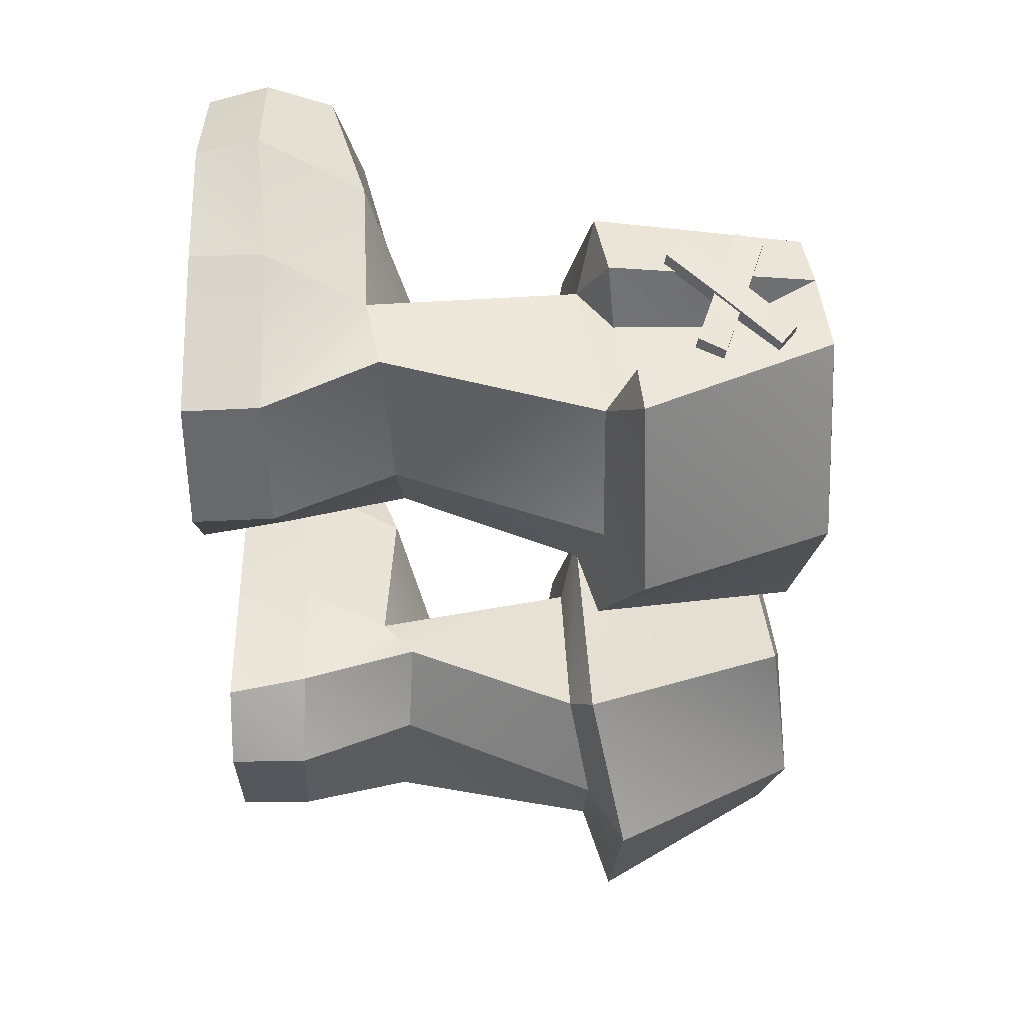
<metadata>
{"format":"obj","ext":"obj","renderer":"f3d","projection":"perspective","resolution":1024,"background":"white","views":[{"elev":-40.2,"azim":89.7,"up":"+Z"}]}
</metadata>
<code>
g bootsHunterF
v 0.1153 -1.192e-06 0.1074
v 0.2128 -1.192e-06 0.1104
v 0.1215 -1.192e-06 -0.008045
v 0.1854 -1.192e-06 -0.04651
v 0.1089 -1.192e-06 0.2418
v 0.2322 -1.192e-06 0.25
v 0.2979 -1.192e-06 -0.02157
v 0.3522 -1.192e-06 0.1074
v 0.3818 -1.192e-06 0.206
v 0.3542 -1.192e-06 0.3085
v 0.2463 -1.192e-06 0.3627
v 0.1475 -1.192e-06 0.351
v 0.1051 0.5247 0.1421
v 0.06711 0.5089 0.1504
v 0.1151 0.5402 0.03767
v 0.04991 0.5274 -0.01439
v 0.1051 0.5247 0.1421
v 0.1885 0.5309 0.1941
v 0.06711 0.5089 0.1504
v 0.1961 0.5045 0.2413
v 0.174 0.544 -0.0009094
v 0.1151 0.5402 0.03767
v 0.1827 0.5466 -0.05445
v 0.1151 0.5402 0.03767
v 0.04991 0.5274 -0.01439
v 0.1827 0.5466 -0.05445
v 0.1174 0.1774 0.03938
v 0.1287 0.1478 0.07999
v 0.1208 0.07215 0.008591
v 0.1287 0.1478 0.07999
v 0.1084 0.06898 0.1057
v 0.1208 0.07215 0.008591
v 0.2452 0.133 0.3429
v 0.249 0.05784 0.3737
v 0.1567 0.1104 0.3418
v 0.1375 0.04577 0.3528
v 0.3181 0.1636 0.01684
v 0.3003 0.06592 -0.01943
v 0.3225 0.1503 0.07976
v 0.3562 0.06399 0.1053
v 0.1174 0.1774 0.03938
v 0.1208 0.07215 0.008591
v 0.1918 0.1736 0.002651
v 0.1873 0.07005 -0.04404
v 0.1287 0.1478 0.07999
v 0.2234 0.196 0.1391
v 0.1412 0.1546 0.22
v 0.2234 0.196 0.1391
v 0.2343 0.1632 0.2269
v 0.1412 0.1546 0.22
v 0.1287 0.1478 0.07999
v 0.1412 0.1546 0.22
v 0.1084 0.06898 0.1057
v 0.1412 0.1546 0.22
v 0.09936 0.05332 0.2427
v 0.1084 0.06898 0.1057
v 0.3225 0.1503 0.07976
v 0.3562 0.06399 0.1053
v 0.3473 0.1447 0.1969
v 0.3932 0.0549 0.2104
v 0.1873 0.07005 -0.04404
v 0.3003 0.06592 -0.01943
v 0.1918 0.1736 0.002651
v 0.3181 0.1636 0.01684
v 0.2452 0.133 0.3429
v 0.3508 0.1108 0.3086
v 0.249 0.05784 0.3737
v 0.3663 0.05289 0.3152
v 0.3225 0.1503 0.07976
v 0.3473 0.1447 0.1969
v 0.2234 0.196 0.1391
v 0.3473 0.1447 0.1969
v 0.2343 0.1632 0.2269
v 0.2234 0.196 0.1391
v 0.1142 0.3331 -0.02507
v 0.1364 0.3267 0.1237
v 0.1174 0.1774 0.03938
v 0.1287 0.1478 0.07999
v 0.1987 0.3524 -0.07017
v 0.1142 0.3331 -0.02507
v 0.1918 0.1736 0.002651
v 0.1174 0.1774 0.03938
v 0.08896 0.3411 0.1608
v 0.07305 0.3528 -0.05523
v 0.06711 0.5089 0.1504
v 0.04991 0.5274 -0.01439
v 0.1976 0.3851 -0.1286
v 0.1827 0.5466 -0.05445
v 0.07305 0.3528 -0.05523
v 0.04991 0.5274 -0.01439
v 0.1084 0.06898 0.1057
v 0.1153 -1.192e-06 0.1074
v 0.1208 0.07215 0.008591
v 0.1215 -1.192e-06 -0.008045
v 0.1084 0.06898 0.1057
v 0.09936 0.05332 0.2427
v 0.1153 -1.192e-06 0.1074
v 0.1089 -1.192e-06 0.2418
v 0.249 0.05784 0.3737
v 0.2463 -1.192e-06 0.3627
v 0.1375 0.04577 0.3528
v 0.1475 -1.192e-06 0.351
v 0.3663 0.05289 0.3152
v 0.3542 -1.192e-06 0.3085
v 0.249 0.05784 0.3737
v 0.2463 -1.192e-06 0.3627
v 0.3522 -1.192e-06 0.1074
v 0.3818 -1.192e-06 0.206
v 0.3562 0.06399 0.1053
v 0.3932 0.0549 0.2104
v 0.3562 0.06399 0.1053
v 0.3003 0.06592 -0.01943
v 0.3522 -1.192e-06 0.1074
v 0.2979 -1.192e-06 -0.02157
v 0.1854 -1.192e-06 -0.04651
v 0.2979 -1.192e-06 -0.02157
v 0.1873 0.07005 -0.04404
v 0.3003 0.06592 -0.01943
v 0.1208 0.07215 0.008591
v 0.1215 -1.192e-06 -0.008045
v 0.1873 0.07005 -0.04404
v 0.1854 -1.192e-06 -0.04651
v 0.1412 0.1546 0.22
v 0.2343 0.1632 0.2269
v 0.1567 0.1104 0.3418
v 0.2452 0.133 0.3429
v 0.3473 0.1447 0.1969
v 0.3508 0.1108 0.3086
v 0.2343 0.1632 0.2269
v 0.2452 0.133 0.3429
v 0.3473 0.1447 0.1969
v 0.3932 0.0549 0.2104
v 0.3508 0.1108 0.3086
v 0.3663 0.05289 0.3152
v 0.3818 -1.192e-06 0.206
v 0.3542 -1.192e-06 0.3085
v 0.3932 0.0549 0.2104
v 0.3663 0.05289 0.3152
v 0.09936 0.05332 0.2427
v 0.1375 0.04577 0.3528
v 0.1089 -1.192e-06 0.2418
v 0.1475 -1.192e-06 0.351
v 0.1412 0.1546 0.22
v 0.1567 0.1104 0.3418
v 0.09936 0.05332 0.2427
v 0.1375 0.04577 0.3528
v 0.1364 0.3267 0.1237
v 0.1142 0.3331 -0.02507
v 0.08896 0.3411 0.1608
v 0.1142 0.3331 -0.02507
v 0.07305 0.3528 -0.05523
v 0.08896 0.3411 0.1608
v 0.1142 0.3331 -0.02507
v 0.1987 0.3524 -0.07017
v 0.07305 0.3528 -0.05523
v 0.1976 0.3851 -0.1286
v 0.174 0.544 -0.0009094
v 0.1827 0.5466 -0.05445
v 0.2485 0.5515 0.03765
v 0.1827 0.5466 -0.05445
v 0.3412 0.5397 0.01662
v 0.2485 0.5515 0.03765
v 0.1885 0.5309 0.1941
v 0.2747 0.5367 0.1473
v 0.1961 0.5045 0.2413
v 0.3358 0.5235 0.1459
v 0.2171 0.3111 0.1552
v 0.2234 0.196 0.1391
v 0.1364 0.3267 0.1237
v 0.1287 0.1478 0.07999
v 0.2227 0.3212 0.2115
v 0.08896 0.3411 0.1608
v 0.1961 0.5045 0.2413
v 0.06711 0.5089 0.1504
v 0.1976 0.3851 -0.1286
v 0.3628 0.3787 -0.07717
v 0.1827 0.5466 -0.05445
v 0.3412 0.5397 0.01662
v 0.2171 0.3111 0.1552
v 0.1364 0.3267 0.1237
v 0.2227 0.3212 0.2115
v 0.08896 0.3411 0.1608
v 0.1961 0.5045 0.2413
v 0.3358 0.5235 0.1459
v 0.2227 0.3212 0.2115
v 0.3649 0.3437 0.1397
v 0.3412 0.5397 0.01662
v 0.3385 0.5316 0.09542
v 0.2485 0.5515 0.03765
v 0.2747 0.5367 0.1473
v 0.3358 0.5235 0.1459
v 0.3385 0.5316 0.09542
v 0.3643 0.3547 0.08263
v 0.3358 0.5235 0.1459
v 0.3649 0.3437 0.1397
v 0.363 0.3743 -0.03404
v 0.3412 0.5397 0.01662
v 0.3628 0.3787 -0.07717
v 0.2171 0.3111 0.1552
v 0.3074 0.3297 0.1096
v 0.2234 0.196 0.1391
v 0.3225 0.1503 0.07976
v 0.3059 0.3513 -0.02699
v 0.3181 0.1636 0.01684
v 0.3074 0.3297 0.1096
v 0.3225 0.1503 0.07976
v 0.1987 0.3524 -0.07017
v 0.1918 0.1736 0.002651
v 0.3059 0.3513 -0.02699
v 0.3181 0.1636 0.01684
v 0.2171 0.3111 0.1552
v 0.2227 0.3212 0.2115
v 0.3074 0.3297 0.1096
v 0.3649 0.3437 0.1397
v 0.3074 0.3297 0.1096
v 0.3649 0.3437 0.1397
v 0.3643 0.3547 0.08263
v 0.1987 0.3524 -0.07017
v 0.3059 0.3513 -0.02699
v 0.1976 0.3851 -0.1286
v 0.3628 0.3787 -0.07717
v 0.3643 0.3547 0.08263
v 0.3082 0.3605 0.06816
v 0.3074 0.3297 0.1096
v 0.363 0.3743 -0.03404
v 0.3628 0.3787 -0.07717
v 0.3059 0.3513 -0.02699
v 0.3385 0.5316 0.09542
v 0.2967 0.4974 0.08136
v 0.3643 0.3547 0.08263
v 0.3082 0.3605 0.06816
v 0.3067 0.371 -0.01047
v 0.2967 0.4974 0.08136
v 0.363 0.3743 -0.03404
v 0.3385 0.5316 0.09542
v 0.363 0.3743 -0.03404
v 0.3059 0.3513 -0.02699
v 0.3067 0.371 -0.01047
v 0.3067 0.371 -0.01047
v 0.3082 0.3605 0.06816
v 0.2967 0.4974 0.08136
v 0.3067 0.371 -0.01047
v 0.3059 0.3513 -0.02699
v 0.3082 0.3605 0.06816
v 0.3074 0.3297 0.1096
v 0.3479 0.4434 0.06678
v 0.3434 0.4637 0.1355
v 0.3591 0.4451 0.06737
v 0.3545 0.4655 0.1361
v 0.3656 0.4247 -0.001327
v 0.3545 0.423 -0.001933
v 0.3545 0.4655 0.1361
v 0.3513 0.4882 0.1251
v 0.3591 0.4451 0.06737
v 0.3558 0.4679 0.05641
v 0.3656 0.4247 -0.001327
v 0.3624 0.4475 -0.0123
v 0.3513 0.4882 0.1251
v 0.3401 0.4864 0.1246
v 0.3558 0.4679 0.05641
v 0.3447 0.4661 0.0558
v 0.3624 0.4475 -0.0123
v 0.3513 0.4457 -0.01289
v 0.3447 0.4661 0.0558
v 0.3401 0.4864 0.1246
v 0.3479 0.4434 0.06678
v 0.3434 0.4637 0.1355
v 0.3545 0.423 -0.001933
v 0.3513 0.4457 -0.01289
v 0.3513 0.4457 -0.01289
v 0.3545 0.423 -0.001933
v 0.3624 0.4475 -0.0123
v 0.3656 0.4247 -0.001327
v 0.3401 0.4864 0.1246
v 0.3513 0.4882 0.1251
v 0.3434 0.4637 0.1355
v 0.3545 0.4655 0.1361
v 0.3552 0.4017 0.09575
v 0.3664 0.4035 0.09634
v 0.3506 0.4471 0.04935
v 0.3618 0.4489 0.04994
v 0.3552 0.4942 0.003603
v 0.344 0.4925 0.002997
v 0.3618 0.4489 0.04994
v 0.3664 0.4035 0.09634
v 0.3586 0.464 0.07381
v 0.3632 0.4187 0.1202
v 0.352 0.5094 0.02746
v 0.3552 0.4942 0.003603
v 0.3632 0.4187 0.1202
v 0.352 0.4169 0.1196
v 0.3586 0.464 0.07381
v 0.3473 0.4623 0.0732
v 0.352 0.5094 0.02746
v 0.3408 0.5077 0.02686
v 0.352 0.4169 0.1196
v 0.3552 0.4017 0.09575
v 0.3473 0.4623 0.0732
v 0.3506 0.4471 0.04935
v 0.3408 0.5077 0.02686
v 0.344 0.4925 0.002997
v 0.344 0.4925 0.002997
v 0.3552 0.4942 0.003603
v 0.3408 0.5077 0.02686
v 0.352 0.5094 0.02746
v 0.3552 0.4017 0.09575
v 0.352 0.4169 0.1196
v 0.3664 0.4035 0.09634
v 0.3632 0.4187 0.1202
v -0.1153 -1.192e-06 0.1074
v -0.1215 -1.192e-06 -0.008045
v -0.2128 -1.192e-06 0.1104
v -0.1854 -1.192e-06 -0.04651
v -0.1089 -1.192e-06 0.2418
v -0.2322 -1.192e-06 0.25
v -0.2979 -1.192e-06 -0.02157
v -0.3522 -1.192e-06 0.1074
v -0.3818 -1.192e-06 0.206
v -0.3542 -1.192e-06 0.3085
v -0.2463 -1.192e-06 0.3627
v -0.1475 -1.192e-06 0.351
v -0.1051 0.5247 0.1421
v -0.1151 0.5402 0.03767
v -0.06711 0.5089 0.1504
v -0.04992 0.5274 -0.01439
v -0.1961 0.5045 0.2413
v -0.1885 0.5309 0.1941
v -0.06711 0.5089 0.1504
v -0.1051 0.5247 0.1421
v -0.04992 0.5274 -0.01439
v -0.1151 0.5402 0.03767
v -0.1827 0.5466 -0.05445
v -0.1151 0.5402 0.03767
v -0.174 0.544 -0.0009094
v -0.1827 0.5466 -0.05445
v -0.1084 0.06898 0.1057
v -0.1287 0.1478 0.07999
v -0.1207 0.07215 0.008591
v -0.1287 0.1478 0.07999
v -0.1174 0.1774 0.03938
v -0.1207 0.07215 0.008591
v -0.2452 0.133 0.3429
v -0.1567 0.1104 0.3418
v -0.249 0.05784 0.3737
v -0.1375 0.04577 0.3528
v -0.3181 0.1636 0.01684
v -0.3225 0.1503 0.07976
v -0.3003 0.06592 -0.01943
v -0.3562 0.06399 0.1053
v -0.1174 0.1774 0.03938
v -0.1918 0.1736 0.002651
v -0.1207 0.07215 0.008591
v -0.1873 0.07005 -0.04404
v -0.2343 0.1632 0.2269
v -0.2234 0.196 0.1391
v -0.1412 0.1546 0.22
v -0.2234 0.196 0.1391
v -0.1287 0.1478 0.07999
v -0.1412 0.1546 0.22
v -0.1287 0.1478 0.07999
v -0.1084 0.06898 0.1057
v -0.1412 0.1546 0.22
v -0.1084 0.06898 0.1057
v -0.09936 0.05332 0.2427
v -0.1412 0.1546 0.22
v -0.3932 0.0549 0.2104
v -0.3562 0.06399 0.1053
v -0.3473 0.1447 0.1969
v -0.3225 0.1503 0.07976
v -0.1873 0.07005 -0.04404
v -0.1918 0.1736 0.002651
v -0.3003 0.06592 -0.01943
v -0.3181 0.1636 0.01684
v -0.3663 0.05289 0.3152
v -0.3508 0.1108 0.3086
v -0.249 0.05784 0.3737
v -0.2452 0.133 0.3429
v -0.3225 0.1503 0.07976
v -0.2234 0.196 0.1391
v -0.3473 0.1447 0.1969
v -0.2234 0.196 0.1391
v -0.2343 0.1632 0.2269
v -0.3473 0.1447 0.1969
v -0.1287 0.1478 0.07999
v -0.1364 0.3267 0.1237
v -0.1174 0.1774 0.03938
v -0.1142 0.3331 -0.02507
v -0.1174 0.1774 0.03938
v -0.1142 0.3331 -0.02507
v -0.1918 0.1736 0.002651
v -0.1987 0.3524 -0.07017
v -0.04992 0.5274 -0.01439
v -0.07305 0.3528 -0.05523
v -0.06711 0.5089 0.1504
v -0.08896 0.3411 0.1608
v -0.1976 0.3851 -0.1286
v -0.07305 0.3528 -0.05523
v -0.1827 0.5466 -0.05445
v -0.04992 0.5274 -0.01439
v -0.1084 0.06898 0.1057
v -0.1207 0.07215 0.008591
v -0.1153 -1.192e-06 0.1074
v -0.1215 -1.192e-06 -0.008045
v -0.1089 -1.192e-06 0.2418
v -0.09936 0.05332 0.2427
v -0.1153 -1.192e-06 0.1074
v -0.1084 0.06898 0.1057
v -0.249 0.05784 0.3737
v -0.1375 0.04577 0.3528
v -0.2463 -1.192e-06 0.3627
v -0.1475 -1.192e-06 0.351
v -0.3663 0.05289 0.3152
v -0.249 0.05784 0.3737
v -0.3542 -1.192e-06 0.3085
v -0.2463 -1.192e-06 0.3627
v -0.3522 -1.192e-06 0.1074
v -0.3562 0.06399 0.1053
v -0.3818 -1.192e-06 0.206
v -0.3932 0.0549 0.2104
v -0.2979 -1.192e-06 -0.02157
v -0.3003 0.06592 -0.01943
v -0.3522 -1.192e-06 0.1074
v -0.3562 0.06399 0.1053
v -0.1854 -1.192e-06 -0.04651
v -0.1873 0.07005 -0.04404
v -0.2979 -1.192e-06 -0.02157
v -0.3003 0.06592 -0.01943
v -0.1207 0.07215 0.008591
v -0.1873 0.07005 -0.04404
v -0.1215 -1.192e-06 -0.008045
v -0.1854 -1.192e-06 -0.04651
v -0.2452 0.133 0.3429
v -0.2343 0.1632 0.2269
v -0.1567 0.1104 0.3418
v -0.1412 0.1546 0.22
v -0.3473 0.1447 0.1969
v -0.2343 0.1632 0.2269
v -0.3508 0.1108 0.3086
v -0.2452 0.133 0.3429
v -0.3663 0.05289 0.3152
v -0.3932 0.0549 0.2104
v -0.3508 0.1108 0.3086
v -0.3473 0.1447 0.1969
v -0.3818 -1.192e-06 0.206
v -0.3932 0.0549 0.2104
v -0.3542 -1.192e-06 0.3085
v -0.3663 0.05289 0.3152
v -0.1475 -1.192e-06 0.351
v -0.1375 0.04577 0.3528
v -0.1089 -1.192e-06 0.2418
v -0.09936 0.05332 0.2427
v -0.1412 0.1546 0.22
v -0.09936 0.05332 0.2427
v -0.1567 0.1104 0.3418
v -0.1375 0.04577 0.3528
v -0.07305 0.3528 -0.05523
v -0.1142 0.3331 -0.02507
v -0.08896 0.3411 0.1608
v -0.1142 0.3331 -0.02507
v -0.1364 0.3267 0.1237
v -0.08896 0.3411 0.1608
v -0.1976 0.3851 -0.1286
v -0.1987 0.3524 -0.07017
v -0.07305 0.3528 -0.05523
v -0.1142 0.3331 -0.02507
v -0.3412 0.5397 0.01662
v -0.1827 0.5466 -0.05445
v -0.2485 0.5515 0.03765
v -0.1827 0.5466 -0.05445
v -0.174 0.544 -0.0009094
v -0.2485 0.5515 0.03765
v -0.3358 0.5235 0.1459
v -0.2747 0.5367 0.1473
v -0.1961 0.5045 0.2413
v -0.1885 0.5309 0.1941
v -0.1287 0.1478 0.07999
v -0.2234 0.196 0.1391
v -0.1364 0.3267 0.1237
v -0.2171 0.3111 0.1552
v -0.06711 0.5089 0.1504
v -0.08896 0.3411 0.1608
v -0.1961 0.5045 0.2413
v -0.2227 0.3212 0.2115
v -0.3412 0.5397 0.01662
v -0.3628 0.3787 -0.07717
v -0.1827 0.5466 -0.05445
v -0.1976 0.3851 -0.1286
v -0.08896 0.3411 0.1608
v -0.1364 0.3267 0.1237
v -0.2227 0.3212 0.2115
v -0.2171 0.3111 0.1552
v -0.3649 0.3437 0.1397
v -0.3358 0.5235 0.1459
v -0.2227 0.3212 0.2115
v -0.1961 0.5045 0.2413
v -0.3412 0.5397 0.01662
v -0.2485 0.5515 0.03765
v -0.3385 0.5316 0.09542
v -0.2747 0.5367 0.1473
v -0.3358 0.5235 0.1459
v -0.3385 0.5316 0.09542
v -0.3358 0.5235 0.1459
v -0.3643 0.3547 0.08263
v -0.3649 0.3437 0.1397
v -0.3631 0.3743 -0.03404
v -0.3412 0.5397 0.01662
v -0.3628 0.3787 -0.07717
v -0.3225 0.1503 0.07976
v -0.3074 0.3297 0.1096
v -0.2234 0.196 0.1391
v -0.2171 0.3111 0.1552
v -0.3225 0.1503 0.07976
v -0.3181 0.1636 0.01684
v -0.3074 0.3297 0.1096
v -0.3059 0.3513 -0.02699
v -0.3181 0.1636 0.01684
v -0.1918 0.1736 0.002651
v -0.3059 0.3513 -0.02699
v -0.1987 0.3524 -0.07017
v -0.3649 0.3437 0.1397
v -0.2227 0.3212 0.2115
v -0.3074 0.3297 0.1096
v -0.2171 0.3111 0.1552
v -0.3074 0.3297 0.1096
v -0.3643 0.3547 0.08263
v -0.3649 0.3437 0.1397
v -0.3628 0.3787 -0.07717
v -0.3059 0.3513 -0.02699
v -0.1976 0.3851 -0.1286
v -0.1987 0.3524 -0.07017
v -0.3643 0.3547 0.08263
v -0.3074 0.3297 0.1096
v -0.3082 0.3605 0.06816
v -0.3631 0.3743 -0.03404
v -0.3059 0.3513 -0.02699
v -0.3628 0.3787 -0.07717
v -0.3082 0.3605 0.06816
v -0.2967 0.4974 0.08136
v -0.3643 0.3547 0.08263
v -0.3385 0.5316 0.09542
v -0.3067 0.371 -0.01047
v -0.3631 0.3743 -0.03404
v -0.2967 0.4974 0.08136
v -0.3385 0.5316 0.09542
v -0.3631 0.3743 -0.03404
v -0.3067 0.371 -0.01047
v -0.3059 0.3513 -0.02699
v -0.3067 0.371 -0.01047
v -0.2967 0.4974 0.08136
v -0.3082 0.3605 0.06816
v -0.3074 0.3297 0.1096
v -0.3059 0.3513 -0.02699
v -0.3082 0.3605 0.06816
v -0.3067 0.371 -0.01047
v -0.3545 0.4655 0.1361
v -0.3434 0.4637 0.1355
v -0.3591 0.4451 0.06737
v -0.3479 0.4434 0.06678
v -0.3656 0.4247 -0.001327
v -0.3545 0.423 -0.001933
v -0.3545 0.4655 0.1361
v -0.3591 0.4451 0.06737
v -0.3513 0.4882 0.1251
v -0.3558 0.4679 0.05641
v -0.3656 0.4247 -0.001327
v -0.3624 0.4475 -0.0123
v -0.3513 0.4882 0.1251
v -0.3558 0.4679 0.05641
v -0.3401 0.4864 0.1246
v -0.3447 0.4661 0.0558
v -0.3624 0.4475 -0.0123
v -0.3513 0.4457 -0.01289
v -0.3434 0.4637 0.1355
v -0.3401 0.4864 0.1246
v -0.3479 0.4434 0.06678
v -0.3447 0.4661 0.0558
v -0.3545 0.423 -0.001933
v -0.3513 0.4457 -0.01289
v -0.3656 0.4247 -0.001327
v -0.3545 0.423 -0.001933
v -0.3624 0.4475 -0.0123
v -0.3513 0.4457 -0.01289
v -0.3401 0.4864 0.1246
v -0.3434 0.4637 0.1355
v -0.3513 0.4882 0.1251
v -0.3545 0.4655 0.1361
v -0.3552 0.4017 0.09575
v -0.3506 0.4471 0.04935
v -0.3664 0.4035 0.09634
v -0.3618 0.4489 0.04994
v -0.3552 0.4942 0.003603
v -0.344 0.4925 0.002997
v -0.3632 0.4187 0.1202
v -0.3664 0.4035 0.09634
v -0.3586 0.464 0.07381
v -0.3618 0.4489 0.04994
v -0.352 0.5094 0.02746
v -0.3552 0.4942 0.003603
v -0.3632 0.4187 0.1202
v -0.3586 0.464 0.07381
v -0.352 0.4169 0.1196
v -0.3473 0.4623 0.0732
v -0.352 0.5094 0.02746
v -0.3408 0.5077 0.02686
v -0.352 0.4169 0.1196
v -0.3473 0.4623 0.0732
v -0.3552 0.4017 0.09575
v -0.3506 0.4471 0.04935
v -0.3408 0.5077 0.02686
v -0.344 0.4925 0.002997
v -0.344 0.4925 0.002997
v -0.3408 0.5077 0.02686
v -0.3552 0.4942 0.003603
v -0.352 0.5094 0.02746
v -0.3632 0.4187 0.1202
v -0.352 0.4169 0.1196
v -0.3664 0.4035 0.09634
v -0.3552 0.4017 0.09575
g bootsHunterF_0
f 3 2 1
f 3 4 2
f 2 5 1
f 2 6 5
f 7 2 4
f 7 8 2
f 8 6 2
f 8 9 6
f 6 9 10
f 6 10 11
f 6 12 5
f 6 11 12
f 15 14 13
f 15 16 14
f 19 18 17
f 19 20 18
f 23 22 21
f 26 25 24
f 29 28 27
f 32 31 30
f 35 34 33
f 35 36 34
f 39 38 37
f 39 40 38
f 43 42 41
f 43 44 42
f 47 46 45
f 50 49 48
f 53 52 51
f 56 55 54
f 59 58 57
f 59 60 58
f 63 62 61
f 63 64 62
f 67 66 65
f 67 68 66
f 71 70 69
f 74 73 72
f 77 76 75
f 77 78 76
f 81 80 79
f 81 82 80
f 85 84 83
f 85 86 84
f 89 88 87
f 89 90 88
f 93 92 91
f 93 94 92
f 97 96 95
f 97 98 96
f 101 100 99
f 101 102 100
f 105 104 103
f 105 106 104
f 109 108 107
f 109 110 108
f 113 112 111
f 113 114 112
f 117 116 115
f 117 118 116
f 121 120 119
f 121 122 120
f 125 124 123
f 125 126 124
f 129 128 127
f 129 130 128
f 133 132 131
f 133 134 132
f 137 136 135
f 137 138 136
f 141 140 139
f 141 142 140
f 145 144 143
f 145 146 144
f 149 148 147
f 152 151 150
f 155 154 153
f 155 156 154
f 159 158 157
f 162 161 160
f 165 164 163
f 165 166 164
f 169 168 167
f 169 170 168
f 173 172 171
f 173 174 172
f 177 176 175
f 177 178 176
f 181 180 179
f 181 182 180
f 185 184 183
f 185 186 184
f 189 188 187
f 190 188 189
f 190 191 188
f 194 193 192
f 194 195 193
f 197 192 196
f 197 196 198
f 201 200 199
f 201 202 200
f 205 204 203
f 205 206 204
f 209 208 207
f 209 210 208
f 213 212 211
f 213 214 212
f 217 216 215
f 220 219 218
f 220 221 219
f 224 223 222
f 227 226 225
f 230 229 228
f 230 231 229
f 234 233 232
f 234 235 233
f 238 237 236
f 241 240 239
f 244 243 242
f 244 245 243
f 248 247 246
f 248 249 247
f 246 250 248
f 246 251 250
f 254 253 252
f 254 255 253
f 256 255 254
f 256 257 255
f 260 259 258
f 260 261 259
f 262 261 260
f 262 263 261
f 266 265 264
f 266 267 265
f 264 268 266
f 264 269 268
f 272 271 270
f 272 273 271
f 276 275 274
f 276 277 275
f 280 279 278
f 280 281 279
f 280 282 281
f 280 283 282
f 286 285 284
f 286 287 285
f 284 288 286
f 284 289 288
f 292 291 290
f 292 293 291
f 294 293 292
f 294 295 293
f 298 297 296
f 298 299 297
f 300 299 298
f 300 301 299
f 304 303 302
f 304 305 303
f 308 307 306
f 308 309 307
f 312 311 310
f 312 313 311
f 314 312 310
f 314 315 312
f 316 313 312
f 316 312 317
f 317 312 315
f 317 315 318
f 319 318 315
f 319 315 320
f 321 315 314
f 321 320 315
f 324 323 322
f 324 325 323
f 328 327 326
f 328 329 327
f 332 331 330
f 335 334 333
f 338 337 336
f 341 340 339
f 344 343 342
f 344 345 343
f 348 347 346
f 348 349 347
f 352 351 350
f 352 353 351
f 356 355 354
f 359 358 357
f 362 361 360
f 365 364 363
f 368 367 366
f 368 369 367
f 372 371 370
f 372 373 371
f 376 375 374
f 376 377 375
f 380 379 378
f 383 382 381
f 386 385 384
f 386 387 385
f 390 389 388
f 390 391 389
f 394 393 392
f 394 395 393
f 398 397 396
f 398 399 397
f 402 401 400
f 402 403 401
f 406 405 404
f 406 407 405
f 410 409 408
f 410 411 409
f 414 413 412
f 414 415 413
f 418 417 416
f 418 419 417
f 422 421 420
f 422 423 421
f 426 425 424
f 426 427 425
f 430 429 428
f 430 431 429
f 434 433 432
f 434 435 433
f 438 437 436
f 438 439 437
f 442 441 440
f 442 443 441
f 446 445 444
f 446 447 445
f 450 449 448
f 450 451 449
f 454 453 452
f 454 455 453
f 458 457 456
f 461 460 459
f 464 463 462
f 464 465 463
f 468 467 466
f 471 470 469
f 474 473 472
f 474 475 473
f 478 477 476
f 478 479 477
f 482 481 480
f 482 483 481
f 486 485 484
f 486 487 485
f 490 489 488
f 490 491 489
f 494 493 492
f 494 495 493
f 498 497 496
f 498 499 497
f 500 499 498
f 503 502 501
f 503 504 502
f 506 505 501
f 506 507 505
f 510 509 508
f 510 511 509
f 514 513 512
f 514 515 513
f 518 517 516
f 518 519 517
f 522 521 520
f 522 523 521
f 526 525 524
f 529 528 527
f 529 530 528
f 533 532 531
f 536 535 534
f 539 538 537
f 539 540 538
f 543 542 541
f 543 544 542
f 547 546 545
f 550 549 548
f 553 552 551
f 553 554 552
f 557 556 555
f 557 558 556
f 559 558 557
f 559 560 558
f 563 562 561
f 563 564 562
f 565 562 564
f 565 564 566
f 569 568 567
f 569 570 568
f 570 571 568
f 570 572 571
f 575 574 573
f 575 576 574
f 577 576 575
f 577 578 576
f 581 580 579
f 581 582 580
f 585 584 583
f 585 586 584
f 589 588 587
f 589 590 588
f 591 588 590
f 591 592 588
f 595 594 593
f 595 596 594
f 597 596 595
f 597 598 596
f 601 600 599
f 601 602 600
f 602 603 600
f 602 604 603
f 607 606 605
f 607 608 606
f 609 606 608
f 609 608 610
f 613 612 611
f 613 614 612
f 617 616 615
f 617 618 616

</code>
